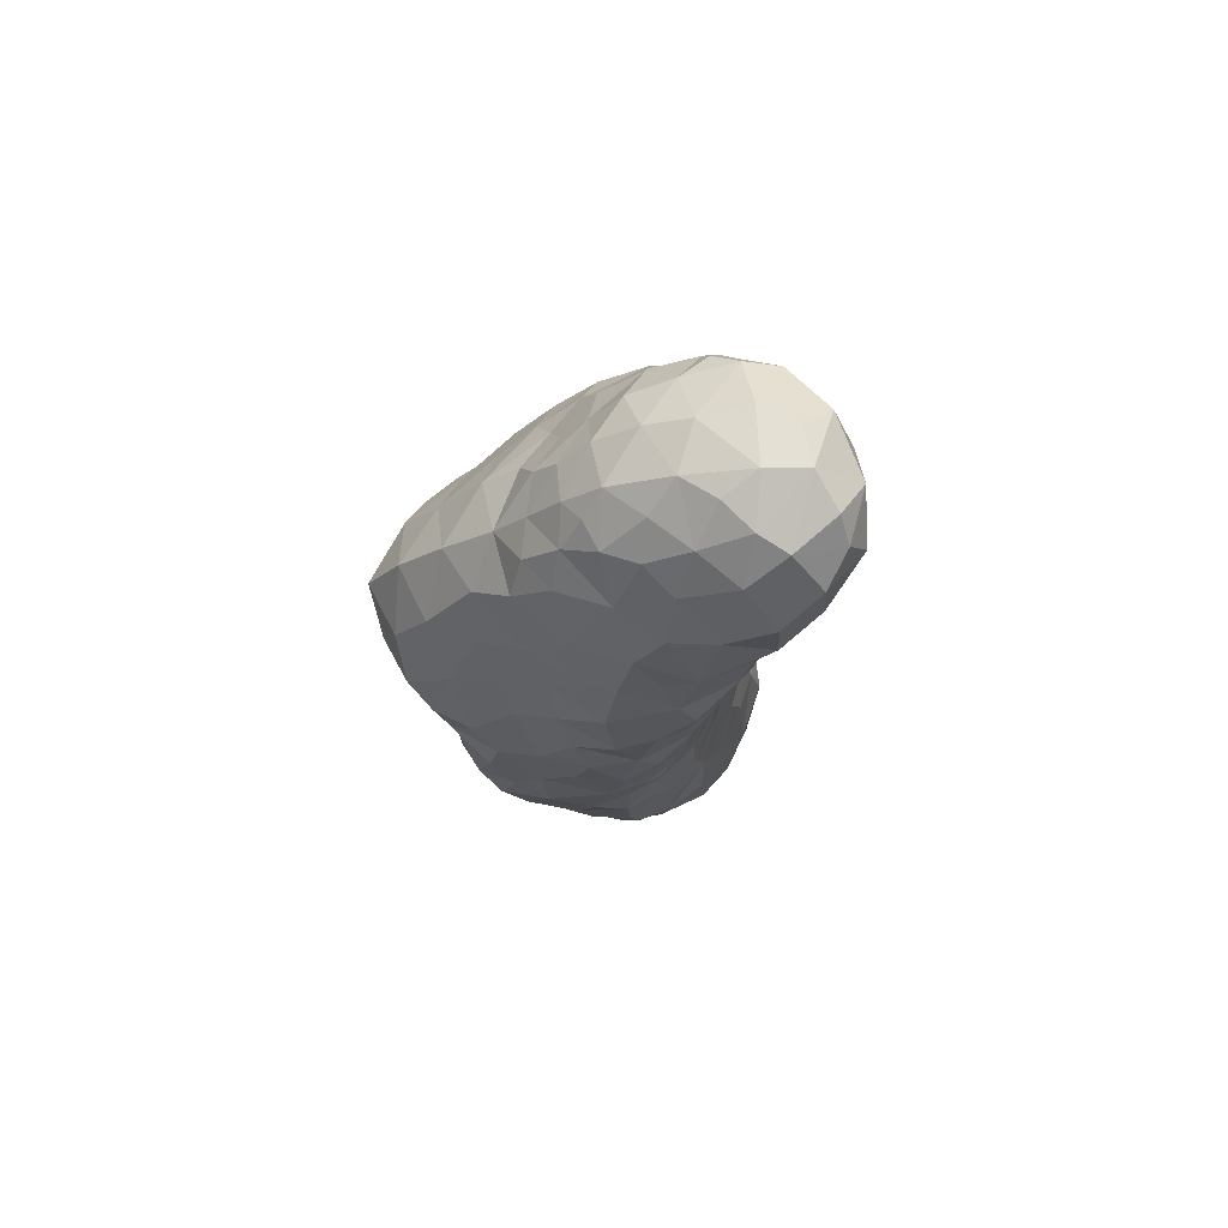
<metadata>
{"format":"obj","ext":"obj","renderer":"f3d","projection":"perspective","resolution":1024,"background":"white","views":[{"elev":-14.1,"azim":-103.6,"up":"+Z"}]}
</metadata>
<code>
v -1.55e+04 -1.762e-13 -2921
v -1.671e+04 0.2252 -1664
v -1.723e+04 2.499e-15 -8.674e-16
v -1.612e+04 2012 -16.65
v -1.453e+04 3707 -1.273e-14
v -1.517e+04 2596 -954.3
v -1.556e+04 1369 -1939
v -1.66e+04 965.7 -746.2
v -1.756e+04 -1385 -6.939e-15
v -1.657e+04 -3197 0
v -1.729e+04 -2190 -1141
v -1.673e+04 -977.9 -2216
v -1.458e+04 -3919 -1.215
v -1.248e+04 -4134 6.9
v -1.04e+04 -3960 -6.462
v -8322 -3591 1.28e-13
v -8625 -3147 -2111
v -8785 -1893 -3888
v -8770 -3.469e-15 -4848
v -1.111e+04 -1.175 -4533
v -1.34e+04 11.89 -3955
v -1.053e+04 -1761 -3699
v -1.026e+04 -3241 -1554
v -1.304e+04 -3669 -1609
v -1.54e+04 -3602 -1530
v -1.662e+04 -2665 -1831
v -1.583e+04 -2230 -2932
v -1.44e+04 -1343 -3750
v -1.17e+04 -2874 -2576
v -1.397e+04 -2831 -2961
v -1.262e+04 -1890 -3826
v -1.16e+04 -3650 -1083
v -1.685e+04 -2222 1959
v -1.566e+04 -1204 3536
v -1.374e+04 -431.7 4407
v -1.219e+04 -7.199e-14 4745
v -1.167e+04 -1662 3984
v -1.066e+04 -2696 2748
v -9577 -3541 1430
v -1.095e+04 -3687 1231
v -1.329e+04 -1744 3574
v -1.532e+04 -2486 2626
v -1.376e+04 -2906 2473
v -1.536e+04 -3327 1409
v -1.218e+04 -2451 2817
v -1.215e+04 -3499 1872
v -1.353e+04 -3830 1223
v -3884 1.111e-15 5336
v -5965 3.175e-16 5201
v -8033 4.675e-15 5048
v -1.012e+04 1.304e-15 5094
v -7106 -3349 1566
v -5947 -2470 3016
v -4886 -1319 4219
v -6881 -1327 4264
v -1.108e+04 -767.7 4682
v -8413 -3058 2346
v -9969 -1511 4161
v -8369 -2025 3554
v -8684 -1057 4477
v -1.059e+04 1343 5158
v -8772 2472 5208
v -6869 3430 4992
v -4940 4292 4663
v -4949 2141 5684
v -9058 1018 5357
v -7218 1497 5530
v -6628 5151 3315
v -8297 5916 1887
v -9619 5808 -2.388e-13
v -1.106e+04 4934 1445
v -1.216e+04 3566 2773
v -1.284e+04 1969 4204
v -7962 4211 3899
v -9685 5037 1981
v -1.095e+04 3011 4023
v -9602 3193 4337
v -1.079e+04 4101 2636
v -9463 4082 3219
v -1.362e+04 546.5 4448
v -1.48e+04 1604 3287
v -1.514e+04 2758 1667
v -1.295e+04 4531 0.0493
v -1.128e+04 5160 -0.03913
v -1.237e+04 4506 1296
v -1.371e+04 2893 3001
v -1.362e+04 3819 1609
v -2843 8564 0
v -5218 7951 7.994
v -7459 6968 3.31
v -4338 5886 3186
v -3847 7595 1767
v -5980 6870 1713
v -2740 -4045 7.684e-16
v -3607 -3108 1963
v -4034 -1751 3799
v -6443 -3539 0.1944
v -4564 -3591 0.1582
v -5352 -3264 1543
v 0 -2085 4234
v -0.3353 -2781 2963
v -2.429e-14 -2756 1507
v -5.987e-16 -3421 -5.204e-15
v -1385 -3669 -0.5443
v -1910 -2.884e-15 5333
v 6.939e-15 -2.439e-15 5322
v -1293 -3219 1322
v -1027 -2558 3762
v -973.9 -1104 4755
v -2785 -893.4 4831
v -1870 -3086 2710
v -2053 -1755 4137
v -2632 -3733 1152
v -834.4 -2829 2321
v -3.469e-15 -2619 -4316
v -2.082e-14 -2226 -4753
v 0 -1221 -5545
v 0 0 -5960
v -1970 -0.003757 -5860
v -3916 -5.456e-13 -5540
v -4358 -1620 -4690
v -4178 -2846 -3270
v -3472 -3461 -1634
v -53.63 -3882 -2344
v -2213 -1890 -4732
v -2867 -928.5 -5416
v -1318 -1113 -5429
v -1262 -3869 -1731
v -2361 -3834 -1215
v -582.2 -3193 -3219
v -1734 -3102 -2791
v -1356 -2658 -3852
v -2808 -2654 -3664
v -1019 -1965 -4751
v -468.4 -1676 -5126
v -6366 0 -5311
v -5033 -3439 -1574
v -5675 -1139 -4821
v -7477 -2766 -3085
v -7393 -3395 -1296
v -7429 -917.5 -4879
v -5623 -2597 -3453
v -6323 -3208 -2210
v -6750 -1899 -4129
v -9796 5317 -1978
v -9583 3749 -3386
v -9279 1997 -4518
v -1.142e+04 4443 -2169
v -9979 823.2 -4472
v -1.093e+04 5227 -1183
v -1.43e+04 2539 -2041
v -1.274e+04 1434 -3830
v -1.113e+04 1981 -4084
v -1.369e+04 3572 -1596
v -1.367e+04 4072 -700.2
v -1.255e+04 4460 -1266
v -1.106e+04 3404 -3169
v -1.412e+04 1533 -2912
v -1.26e+04 2922 -2871
v -3805 7805 -1873
v -4233 6102 -3304
v -4327 4130 -4321
v -4293 2156 -5251
v -6886 5772 -2668
v -5780 7143 -1871
v -5202 1055 -5467
v -7221 1868 -5044
v -8376 3145 -4070
v -5527 3032 -4637
v -8020 4475 -3125
v -5888 4701 -3588
v -6951 3442 -4021
v -8257 6190 -1502
v -1797 7888 -1514
v -920.1 6569 -2674
v 6.939e-15 5356 -3913
v -2206 5035 -4404
v -2649 7222 -3079
v -1870 6281 -3773
v -3.469e-15 5834 0.6444
v 15.26 5885 -1989
v -1268 7393 1.519e-15
v -581.6 6683 -1001
v -0.1491 4047 -5116
v -0.03 2315 -5530
v -2240 2847 -5219
v -1366 4033 -4946
v -1406 1482 -5677
v -2919 1369 -5641
v 3.469e-15 4629 3497
v -0.6701 5161 1724
v -1809 7436 1294
v -953.3 5943 2325
v -808.6 6456 1002
v -1541 4960 4246
v -3239 4612 4442
v -2619 6767 2895
v -1042 5452 3365
v -2633 5712 3801
v -2.082e-14 1209 5415
v -0.4068 3291 5115
v -1343 1335 5634
v -3499 1674 5781
v -1463 3592 5101
v -3637 3210 5292
v -2606 3704 4932
v -2287 2351 5519
v 1356 3546 4774
v 2536 1976 5582
v 3148 -5.711e-15 5178
v 1579 -0.727 5359
v 1118 2008 5530
v 2280 890.9 5587
v 2002 4723 -19.65
v 4288 4985 -1.207e-14
v 5279 5094 1411
v 5679 4439 2954
v 5438 3086 4557
v 4586 1397 5504
v 4206 4484 1816
v 1455 4465 1435
v 3110 4518 1051
v 3309 3480 4302
v 3895 2579 5267
v 2740 4011 2435
v 4192 3894 3042
v 1421 4061 3237
v 1346 5031 -2519
v 2703 4726 -1132
v 975.1 5187 -1035
v 2338 -2.171 -6042
v 4662 3.214 -5800
v 6954 -0.8916 -5355
v 9181 -3.368e-13 -4666
v 8813 1832 -3795
v 7275 2829 -2529
v 5886 4042 -1234
v 2932 3097 -5490
v 2981 4475 -3884
v 1721 4094 -5013
v 7759 1552 -4678
v 1687 1703 -5909
v 6397 2288 -4418
v 5939 3469 -2612
v 4334 4503 -2133
v 1345 4848 -3904
v 2644 4753 -2571
v 4514 1862 -5553
v 1215 2925 -5513
v 5092 3790 -3764
v 1.265e+04 2954 0
v 1.23e+04 2014 -2008
v 1.092e+04 968.3 -3525
v 6663 4685 1.599e-15
v 9013 4254 1.698e-15
v 1.086e+04 3682 0.6202
v 9883 2864 -2136
v 1.107e+04 2282 -2873
v 1.125e+04 3156 -1328
v 7814 3589 -1070
v 8662 2617 -2333
v 9743 3414 -899.4
v 1.314e+04 2348 1.214e-14
v 1.126e+04 2.968 -3480
v 1.322e+04 6.91 -2109
v 1.422e+04 1.144e-15 6.939e-15
v 1.375e+04 1209 0.0003279
v 1.301e+04 2210 -1102
v 1.342e+04 1271 -1431
v 1.359e+04 1869 -568.5
v 1.506e+04 -4648 3.469e-15
v 1.5e+04 -2980 3.164e-15
v 1.469e+04 -1302 5.204e-15
v 1.082e+04 -1564 -4207
v 1.214e+04 -3264 -3461
v 1.366e+04 -4890 -2886
v 1.396e+04 -6644 -1540
v 1.32e+04 -7953 -1.602e-12
v 1.462e+04 -6585 1.142
v 1.258e+04 -1479 -3103
v 1.473e+04 -5373 -1207
v 1.46e+04 -3916 -1516
v 1.337e+04 -3392 -2623
v 1.404e+04 -2326 -2012
v 1.472e+04 -2188 -954.3
v 1.418e+04 -993.3 -1454
v 591.8 -3434 -3288
v 1176 -4198 -2195
v 1669 -4800 -1191
v 2039 -5036 -2.94e-15
v 1114 -4109 -0.09081
v 412 -4053 -1148
v 2737 -5226 871.6
v 3459 -4690 2292
v 3820 -3683 3528
v 1913 -2860 3829
v 1032 -3431 997.2
v 1171 -3159 2658
v 2497 -3899 3007
v 1804 -4346 860.6
v 2412 -4564 1775
v 1705 -3796 1842
v 3690 -1917 4640
v 2125 -1388 4744
v 830.3 -1113 4821
v 3099 -5359 -550.7
v 5163 -5822 -1644
v 7218 -6199 -2745
v 9258 -6147 -3894
v 1.057e+04 -4585 -4836
v 1.001e+04 -2258 -4833
v 7502 -1061 -5403
v 5730 -2126 -5799
v 4014 -2997 -5069
v 2529 -3646 -3707
v 5709 -3702 -5034
v 3981 -4055 -3943
v 8522 -2615 -5466
v 2907 -4900 -1620
v 3710 -4760 -2491
v 2472 -4342 -2574
v 5457 -4844 -3738
v 6974 -2843 -5659
v 7438 -4119 -5095
v 7836 -5403 -4160
v 1387 -1101 -5632
v 2114 -2219 -5039
v 1038 -2006 -5187
v 5841 -792.2 -5786
v 3590 -1525 -5803
v 403.6 -1815 -5224
v 743.2 -2496 -4645
v 1437 -2973 -4188
v 676.8 -2982 -4041
v 8851 0 5224
v 9675 511.8 4416
v 1.089e+04 1342 3102
v 1.2e+04 2159 1672
v 7427 5171 1577
v 6950 3358 4073
v 7892 1633 4560
v 8979 4654 1904
v 1.181e+04 3308 880.3
v 7933 4333 3163
v 9277 1951 3656
v 1.041e+04 2511 2820
v 1.073e+04 3484 1938
v 9336 3400 3002
v 8256 2923 3747
v 5032 -0.8473 5604
v 6963 -0.183 5639
v 6270 1645 5139
v 7126 -1384 5701
v 5416 -2613 4800
v 5672 -1235 5488
v 4228 -908.6 5227
v 9527 -713.2 5347
v 1.081e+04 -2596 5411
v 1.171e+04 -4654 5212
v 1.112e+04 -6488 4310
v 9227 -6050 4325
v 7442 -5260 4055
v 5677 -4393 3724
v 8571 -1798 5822
v 9849 -4572 5433
v 8403 -4757 4986
v 8324 -3382 5574
v 6807 -3708 4874
v 9709 -2086 5682
v -1.376e+04 3.469e-15 4453
v -1.561e+04 4.3 3605
v -1.685e+04 4.13 1988
v -1.725e+04 -1154 1428
v -1.468e+04 635.1 4043
v -1.624e+04 1521 1624
v 9880 4.337e-16 4694
v 9688 -536.6 5149
v 9404 -65.14 5000
v 1.2e+04 -7348 3104
v 1.272e+04 -7865 1635
v 1.419e+04 -6833 1557
v 1.397e+04 -5154 3015
v 1.291e+04 -3452 4070
v 1.137e+04 -1935 4702
v 1.343e+04 -6749 2875
v 1.285e+04 -5729 4244
v 1.309e+04 1.111 1817
v 1.157e+04 6.804 3349
v 1.398e+04 -2203 2075
v 1.448e+04 -2928 1262
v 1.454e+04 -1972 908.1
v 1.102e+04 -702.2 4334
v 1.397e+04 -1086 1370
v 1.477e+04 -5439 1281
v 1.463e+04 -4083 1565
v 1.258e+04 -1604 3228
v 1.387e+04 -3411 2736
v 1.216e+04 847.5 2306
v 1.304e+04 1263 1208
v 1.278e+04 2182 842.5
v 1.06e+04 460.5 3781
v 3133 -5449 -1.776e-13
v 2985 -5396 381.3
v 2573 -5310 422.8
v 2639 -5242 26.99
v 5102 -6167 1244
v 7102 -6823 2084
v 9215 -7132 3095
v 3921 -5429 1385
v 4760 -4920 2662
v 7873 -6391 3229
v 6077 -5649 2669
v 1.11e+04 -8265 0.4491
v 8986 -8081 -14.13
v 7039 -7154 0.3561
v 5112 -6250 3.09
v 1.165e+04 -8101 1227
v 1.047e+04 -7936 1931
v 4143 -5793 564.4
v 1.062e+04 -7258 3254
v 8499 -7724 1578
v 1.204e+04 -7930 -1619
v 1.066e+04 -7255 -2941
v 1.035e+04 -7950 -1400
v 4422 -5808 -714.6
v 6519 -6569 -1382
v 8710 -7303 -1940
v 1.198e+04 -5544 -4005
v 1.112e+04 -3287 -4510
v 1.073e+04 -6300 -3993
v 1.27e+04 -6760 -2917
f 4 6 7
f 5 6 4
f 2 7 1
f 8 3 4
f 8 7 2
f 7 8 4
f 3 8 2
f 9 12 11
f 12 2 1
f 10 9 11
f 2 9 3
f 9 2 12
f 23 22 17
f 22 20 19
f 16 23 17
f 24 13 25
f 26 25 10
f 27 25 26
f 27 1 28
f 30 29 24
f 29 30 31
f 22 19 18
f 22 18 17
f 31 20 22
f 15 32 23
f 1 27 12
f 24 14 13
f 31 21 20
f 23 29 22
f 24 29 32
f 16 15 23
f 22 29 31
f 28 21 31
f 25 30 24
f 24 32 14
f 31 30 28
f 21 28 1
f 30 25 27
f 25 13 10
f 30 27 28
f 11 12 26
f 14 32 15
f 32 29 23
f 26 12 27
f 10 11 26
f 40 15 39
f 15 16 39
f 36 41 37
f 33 42 34
f 43 42 44
f 45 37 41
f 34 41 35
f 46 43 47
f 45 41 43
f 40 46 14
f 38 45 46
f 10 13 44
f 39 38 40
f 47 13 14
f 43 44 47
f 33 10 44
f 41 42 43
f 41 36 35
f 42 33 44
f 34 42 41
f 14 46 47
f 44 13 47
f 38 37 45
f 46 45 43
f 14 15 40
f 40 38 46
f 49 55 54
f 54 48 49
f 36 37 56
f 16 52 57
f 38 59 58
f 51 56 58
f 57 52 53
f 59 57 53
f 60 51 58
f 55 49 50
f 57 38 39
f 59 53 55
f 38 58 37
f 60 59 55
f 60 55 50
f 55 53 54
f 57 59 38
f 39 16 57
f 51 60 50
f 58 59 60
f 37 58 56
f 51 36 56
f 61 66 62
f 51 61 36
f 48 65 49
f 65 64 63
f 67 49 65
f 67 50 49
f 63 62 67
f 51 50 66
f 66 50 67
f 67 65 63
f 66 61 51
f 67 62 66
f 74 68 69
f 64 68 63
f 36 61 73
f 70 71 75
f 76 73 61
f 77 76 61
f 76 79 78
f 75 79 69
f 74 69 79
f 72 78 71
f 63 74 62
f 76 72 73
f 61 62 77
f 74 79 77
f 63 68 74
f 75 69 70
f 71 78 75
f 76 78 72
f 78 79 75
f 62 74 77
f 77 79 76
f 71 84 85
f 71 70 84
f 73 80 36
f 73 81 80
f 81 73 86
f 87 82 86
f 5 82 87
f 85 84 83
f 87 72 85
f 87 83 5
f 86 72 87
f 86 73 72
f 82 81 86
f 71 85 72
f 87 85 83
f 89 93 92
f 88 89 92
f 70 69 90
f 64 91 68
f 68 93 69
f 69 93 90
f 92 93 91
f 68 91 93
f 93 89 90
f 97 98 99
f 96 48 54
f 52 16 97
f 98 94 95
f 53 96 54
f 96 53 95
f 52 99 53
f 99 98 95
f 53 99 95
f 52 97 99
f 104 103 107
f 108 100 109
f 109 105 110
f 106 105 109
f 112 111 108
f 111 112 96
f 102 107 103
f 107 111 113
f 113 104 107
f 100 108 101
f 110 48 96
f 114 107 102
f 96 95 111
f 94 104 113
f 114 108 111
f 110 112 109
f 109 100 106
f 113 95 94
f 111 95 113
f 110 96 112
f 110 105 48
f 112 108 109
f 114 101 108
f 102 101 114
f 114 111 107
f 125 121 126
f 118 127 119
f 128 124 103
f 129 128 104
f 130 124 128
f 128 131 130
f 130 131 132
f 133 131 123
f 115 132 134
f 119 127 126
f 119 126 120
f 133 122 121
f 134 127 135
f 125 132 133
f 123 129 94
f 121 125 133
f 133 123 122
f 123 131 129
f 128 103 104
f 134 125 127
f 117 127 118
f 120 126 121
f 125 126 127
f 124 130 115
f 130 132 115
f 104 94 129
f 128 129 131
f 115 134 116
f 132 131 133
f 132 125 134
f 116 135 117
f 117 135 127
f 135 116 134
f 97 137 98
f 94 98 123
f 121 138 120
f 17 139 140
f 136 138 141
f 142 121 122
f 142 143 139
f 18 19 141
f 140 97 16
f 97 143 137
f 144 139 18
f 137 122 123
f 144 141 138
f 140 139 143
f 137 143 142
f 98 137 123
f 18 141 144
f 19 136 141
f 17 18 139
f 142 139 144
f 144 138 142
f 137 142 122
f 140 143 97
f 140 16 17
f 136 120 138
f 142 138 121
f 145 146 148
f 149 19 20
f 70 145 150
f 7 6 151
f 21 152 20
f 20 152 153
f 154 151 6
f 154 155 156
f 5 155 154
f 153 157 146
f 150 148 156
f 1 158 21
f 156 84 150
f 148 146 157
f 159 154 156
f 157 153 159
f 149 153 147
f 158 159 152
f 158 1 7
f 151 159 158
f 155 5 83
f 158 152 21
f 152 159 153
f 146 147 153
f 157 159 148
f 153 149 20
f 147 19 149
f 154 159 151
f 158 7 151
f 156 83 84
f 156 148 159
f 84 70 150
f 145 148 150
f 156 155 83
f 5 154 6
f 165 161 164
f 88 160 89
f 136 166 120
f 147 167 19
f 167 147 168
f 166 167 169
f 168 146 170
f 172 170 171
f 170 145 173
f 90 165 173
f 165 90 89
f 165 89 160
f 161 162 171
f 70 173 145
f 170 172 168
f 163 169 162
f 169 167 172
f 136 19 167
f 160 161 165
f 164 173 165
f 171 164 161
f 171 162 169
f 146 145 170
f 164 171 170
f 173 164 170
f 70 90 173
f 169 163 166
f 172 171 169
f 168 172 167
f 168 147 146
f 166 136 167
f 166 163 120
f 178 174 175
f 160 88 174
f 162 161 177
f 176 177 179
f 161 178 179
f 174 178 160
f 179 178 175
f 161 160 178
f 179 175 176
f 179 177 161
f 174 182 183
f 181 176 175
f 88 182 174
f 180 181 183
f 183 175 174
f 183 181 175
f 180 183 182
f 185 186 187
f 187 176 184
f 118 119 188
f 189 186 188
f 120 163 189
f 187 186 177
f 162 177 186
f 185 188 186
f 163 162 186
f 118 188 185
f 189 119 120
f 189 163 186
f 188 119 189
f 176 187 177
f 187 184 185
f 182 192 194
f 191 193 190
f 88 192 182
f 191 180 194
f 193 191 194
f 180 182 194
f 192 193 194
f 197 193 192
f 192 88 92
f 196 91 64
f 195 190 198
f 197 91 199
f 195 199 196
f 92 91 197
f 197 192 92
f 199 198 197
f 91 196 199
f 193 197 198
f 195 198 199
f 193 198 190
f 203 105 202
f 200 202 106
f 204 190 195
f 48 203 65
f 206 196 205
f 204 202 201
f 201 190 204
f 207 205 203
f 64 205 196
f 105 106 202
f 206 207 204
f 205 64 65
f 196 206 195
f 204 207 202
f 203 205 65
f 48 105 203
f 202 200 201
f 207 203 202
f 205 207 206
f 195 206 204
f 212 208 201
f 190 201 208
f 211 210 213
f 106 211 200
f 200 211 212
f 209 208 212
f 209 212 213
f 201 200 212
f 213 212 211
f 210 209 213
f 220 217 216
f 221 214 180
f 214 221 222
f 214 222 215
f 209 210 219
f 224 223 209
f 208 209 223
f 225 223 226
f 208 227 190
f 218 226 223
f 191 227 221
f 220 226 217
f 219 218 224
f 223 227 208
f 227 225 221
f 221 180 191
f 220 216 215
f 221 225 222
f 225 220 222
f 217 226 218
f 227 191 190
f 223 225 227
f 218 223 224
f 219 224 209
f 226 220 225
f 215 222 220
f 230 214 229
f 214 215 229
f 228 176 181
f 180 230 181
f 230 229 228
f 181 230 228
f 230 180 214
f 240 239 238
f 241 235 234
f 231 118 242
f 241 243 236
f 244 236 243
f 229 215 245
f 244 245 237
f 247 246 228
f 240 184 246
f 248 233 232
f 249 242 185
f 232 231 248
f 233 248 243
f 245 215 237
f 250 238 239
f 240 238 249
f 245 250 239
f 246 184 176
f 248 238 250
f 233 243 241
f 243 248 250
f 238 248 242
f 118 185 242
f 248 231 242
f 229 245 247
f 244 250 245
f 239 246 247
f 249 185 184
f 234 233 241
f 241 236 235
f 243 250 244
f 237 236 244
f 246 239 240
f 246 176 228
f 238 242 249
f 240 249 184
f 247 245 239
f 229 247 228
f 258 235 257
f 254 237 215
f 253 234 235
f 251 252 259
f 237 254 260
f 255 260 254
f 260 262 261
f 259 262 256
f 259 258 257
f 235 236 261
f 257 262 259
f 255 262 260
f 237 260 236
f 251 259 256
f 259 252 258
f 258 252 253
f 258 253 235
f 260 261 236
f 261 257 235
f 261 262 257
f 256 262 255
f 253 252 264
f 253 264 234
f 268 252 251
f 266 269 267
f 270 267 269
f 269 266 265
f 264 252 265
f 270 268 263
f 252 269 265
f 263 268 251
f 252 268 269
f 270 269 268
f 267 270 263
f 275 274 280
f 264 274 234
f 279 278 277
f 279 281 271
f 281 276 282
f 272 271 282
f 282 283 284
f 273 272 285
f 266 286 265
f 286 284 280
f 264 280 274
f 286 285 284
f 283 276 275
f 275 280 283
f 265 280 264
f 282 285 272
f 277 276 281
f 266 273 286
f 286 280 265
f 276 283 282
f 280 284 283
f 281 279 277
f 281 282 271
f 286 273 285
f 282 284 285
f 289 291 292
f 287 124 115
f 124 287 288
f 290 291 289
f 292 103 124
f 289 292 288
f 124 288 292
f 291 103 292
f 102 297 298
f 101 298 296
f 296 298 299
f 300 297 291
f 293 301 300
f 294 299 301
f 300 290 293
f 101 296 100
f 299 294 295
f 103 297 102
f 302 301 299
f 299 295 296
f 102 298 101
f 302 299 298
f 103 291 297
f 298 297 302
f 297 300 302
f 293 294 301
f 302 300 301
f 291 290 300
f 304 303 210
f 295 303 296
f 106 305 211
f 305 296 304
f 304 296 303
f 296 305 100
f 211 304 210
f 305 304 211
f 100 305 106
f 317 314 316
f 289 306 290
f 318 312 234
f 306 289 319
f 319 321 320
f 307 319 320
f 320 317 322
f 308 307 322
f 316 323 324
f 324 310 325
f 311 310 318
f 313 312 323
f 323 318 324
f 325 310 309
f 308 322 325
f 315 314 317
f 307 320 322
f 321 288 315
f 324 318 310
f 234 311 318
f 313 316 314
f 322 316 324
f 325 322 324
f 309 308 325
f 321 315 317
f 322 317 316
f 323 312 318
f 313 323 316
f 321 289 288
f 321 317 320
f 319 289 321
f 307 306 319
f 327 328 326
f 312 233 234
f 287 315 288
f 329 312 313
f 232 233 329
f 231 326 118
f 330 313 314
f 314 327 330
f 332 116 331
f 314 315 327
f 333 334 332
f 331 326 328
f 231 232 330
f 333 315 287
f 327 326 330
f 232 329 330
f 118 326 117
f 326 231 330
f 329 233 312
f 329 313 330
f 334 287 115
f 333 327 315
f 332 327 333
f 117 331 116
f 332 115 116
f 287 334 333
f 328 327 332
f 115 332 334
f 326 331 117
f 328 332 331
f 256 255 342
f 336 341 335
f 251 256 343
f 344 217 340
f 337 346 345
f 345 341 336
f 348 347 342
f 342 339 344
f 256 342 347
f 345 349 341
f 338 347 346
f 346 347 348
f 347 338 343
f 339 217 344
f 340 349 344
f 336 337 345
f 344 349 348
f 339 342 255
f 348 342 344
f 340 341 349
f 348 349 345
f 348 345 346
f 337 338 346
f 256 347 343
f 338 251 343
f 217 339 216
f 339 255 254
f 254 215 216
f 254 216 339
f 350 351 352
f 219 210 350
f 217 218 340
f 341 351 335
f 340 218 352
f 219 352 218
f 351 341 352
f 219 350 352
f 341 340 352
f 353 351 355
f 335 351 353
f 354 303 295
f 356 350 210
f 355 356 354
f 354 353 355
f 303 354 356
f 351 350 355
f 356 355 350
f 210 303 356
f 357 335 364
f 295 363 354
f 361 360 365
f 362 361 366
f 366 365 367
f 354 368 353
f 367 353 368
f 364 335 353
f 364 367 369
f 358 365 359
f 368 363 362
f 367 365 369
f 359 365 360
f 368 366 367
f 354 363 368
f 358 357 369
f 367 364 353
f 361 365 366
f 368 362 366
f 358 369 365
f 357 364 369
f 36 80 370
f 36 370 35
f 9 373 3
f 33 373 9
f 370 371 35
f 371 34 35
f 34 371 372
f 33 372 373
f 33 34 372
f 372 3 373
f 33 9 10
f 81 374 80
f 5 4 82
f 375 3 372
f 375 4 3
f 82 375 81
f 375 371 81
f 370 374 371
f 372 371 375
f 375 82 4
f 80 374 370
f 81 371 374
f 378 357 377
f 336 378 376
f 335 357 378
f 378 336 335
f 376 378 377
f 385 380 381
f 381 380 278
f 358 384 357
f 357 384 377
f 383 358 359
f 383 384 358
f 383 359 386
f 359 360 386
f 386 379 385
f 385 381 382
f 386 360 379
f 382 383 386
f 385 382 386
f 379 380 385
f 391 389 390
f 381 278 279
f 377 384 392
f 388 376 392
f 266 387 393
f 279 271 394
f 394 271 395
f 395 272 390
f 397 389 396
f 397 396 383
f 396 388 392
f 387 388 396
f 395 397 382
f 389 391 393
f 383 396 384
f 396 389 393
f 394 382 381
f 395 271 272
f 266 393 273
f 387 396 393
f 397 383 382
f 397 395 390
f 395 382 394
f 279 394 381
f 376 377 392
f 384 396 392
f 273 391 272
f 389 397 390
f 390 272 391
f 273 393 391
f 337 388 398
f 267 399 266
f 338 400 251
f 401 376 388
f 336 401 337
f 267 400 399
f 387 266 399
f 398 387 399
f 263 400 267
f 338 337 398
f 398 388 387
f 398 399 338
f 401 336 376
f 388 337 401
f 251 400 263
f 399 400 338
f 404 405 403
f 306 402 405
f 404 403 293
f 404 293 290
f 290 405 404
f 403 405 402
f 290 306 405
f 406 409 403
f 360 361 408
f 410 295 294
f 411 361 362
f 408 411 407
f 362 363 412
f 406 407 412
f 412 410 406
f 294 293 409
f 407 411 412
f 363 295 410
f 408 361 411
f 411 362 412
f 294 409 410
f 363 410 412
f 293 403 409
f 409 406 410
f 418 417 379
f 278 417 413
f 419 406 403
f 402 416 419
f 420 379 360
f 415 406 416
f 406 415 407
f 407 415 421
f 408 407 421
f 418 421 414
f 379 417 380
f 413 418 414
f 408 418 420
f 408 421 418
f 421 415 414
f 417 278 380
f 417 418 413
f 379 420 418
f 360 408 420
f 419 403 402
f 406 419 416
f 424 423 422
f 422 278 413
f 402 425 416
f 425 307 416
f 426 415 416
f 416 307 426
f 427 414 415
f 308 309 427
f 427 309 423
f 427 424 414
f 426 308 427
f 413 414 424
f 422 413 424
f 423 424 427
f 427 415 426
f 426 307 308
f 306 307 425
f 306 425 402
f 276 428 275
f 234 274 311
f 278 422 277
f 429 274 275
f 429 310 311
f 430 310 428
f 431 422 423
f 423 430 431
f 309 430 423
f 310 429 428
f 277 431 276
f 276 431 428
f 431 277 422
f 429 311 274
f 275 428 429
f 309 310 430
f 428 431 430

</code>
